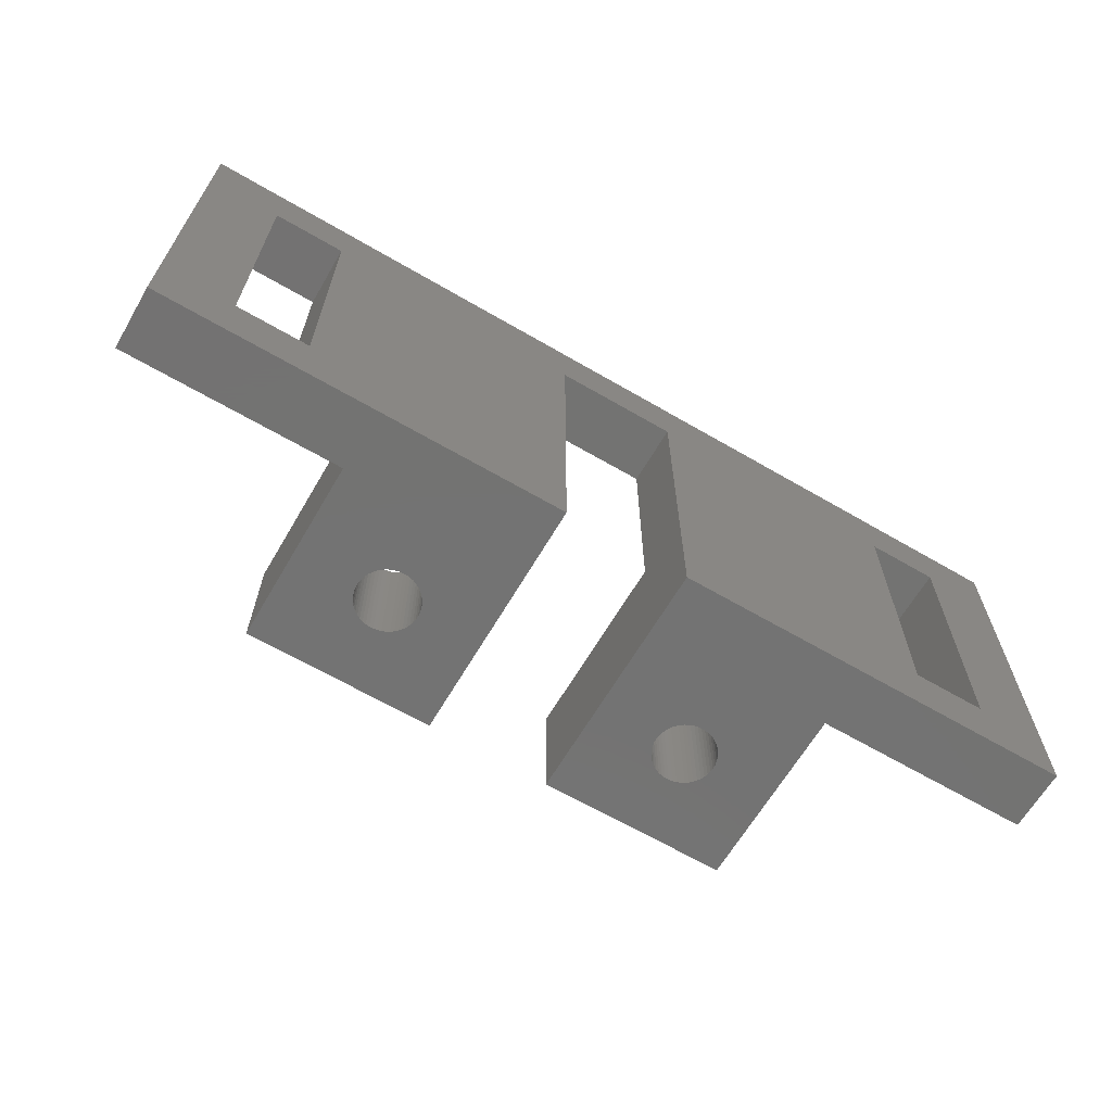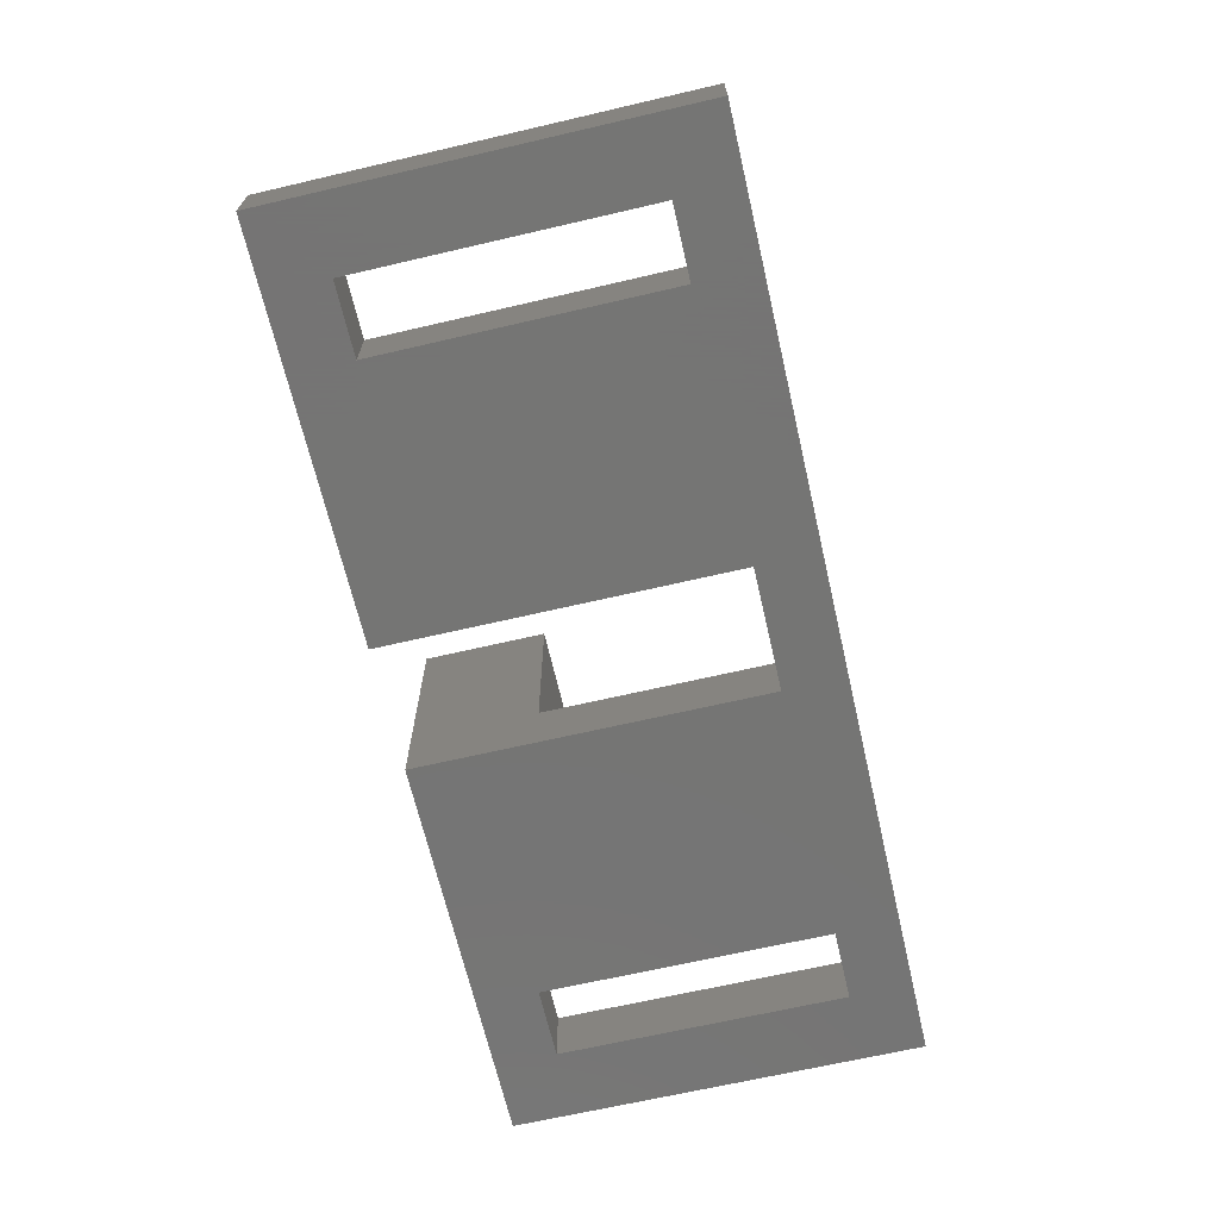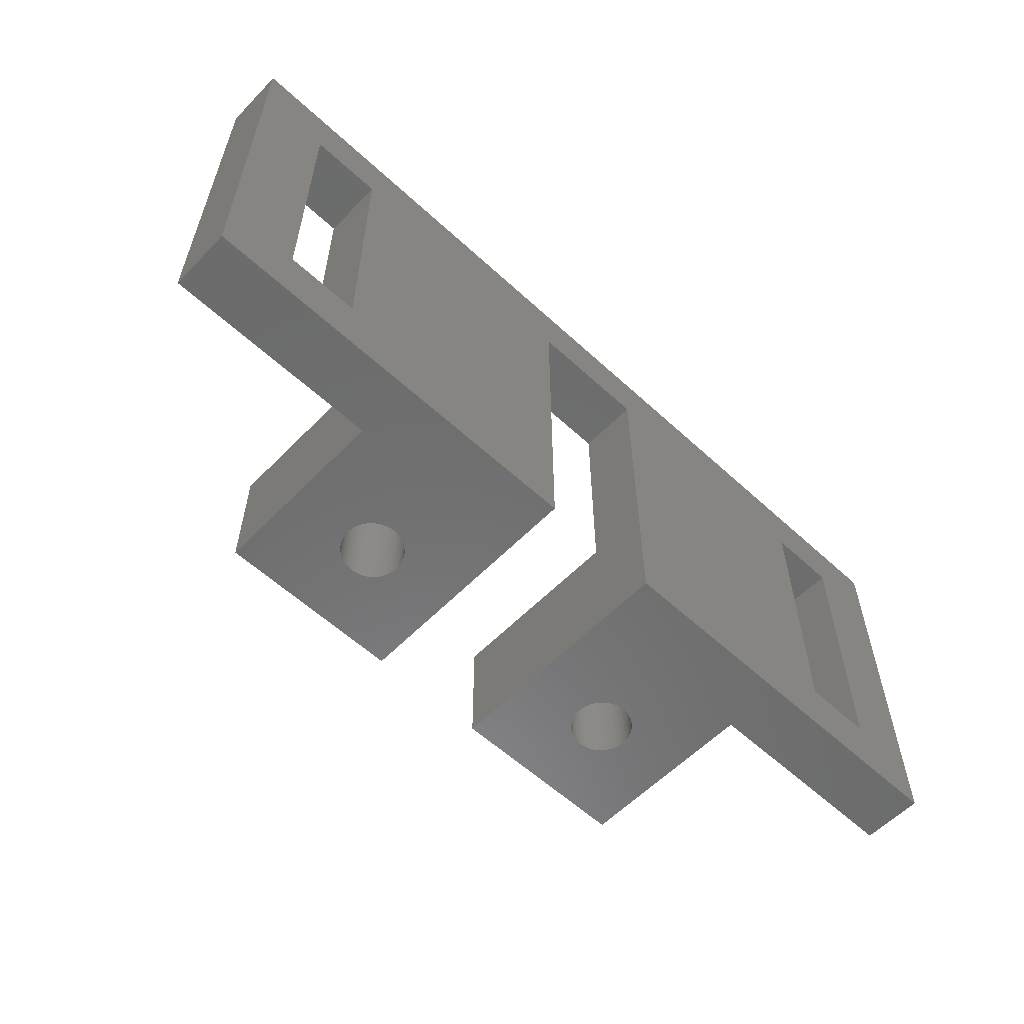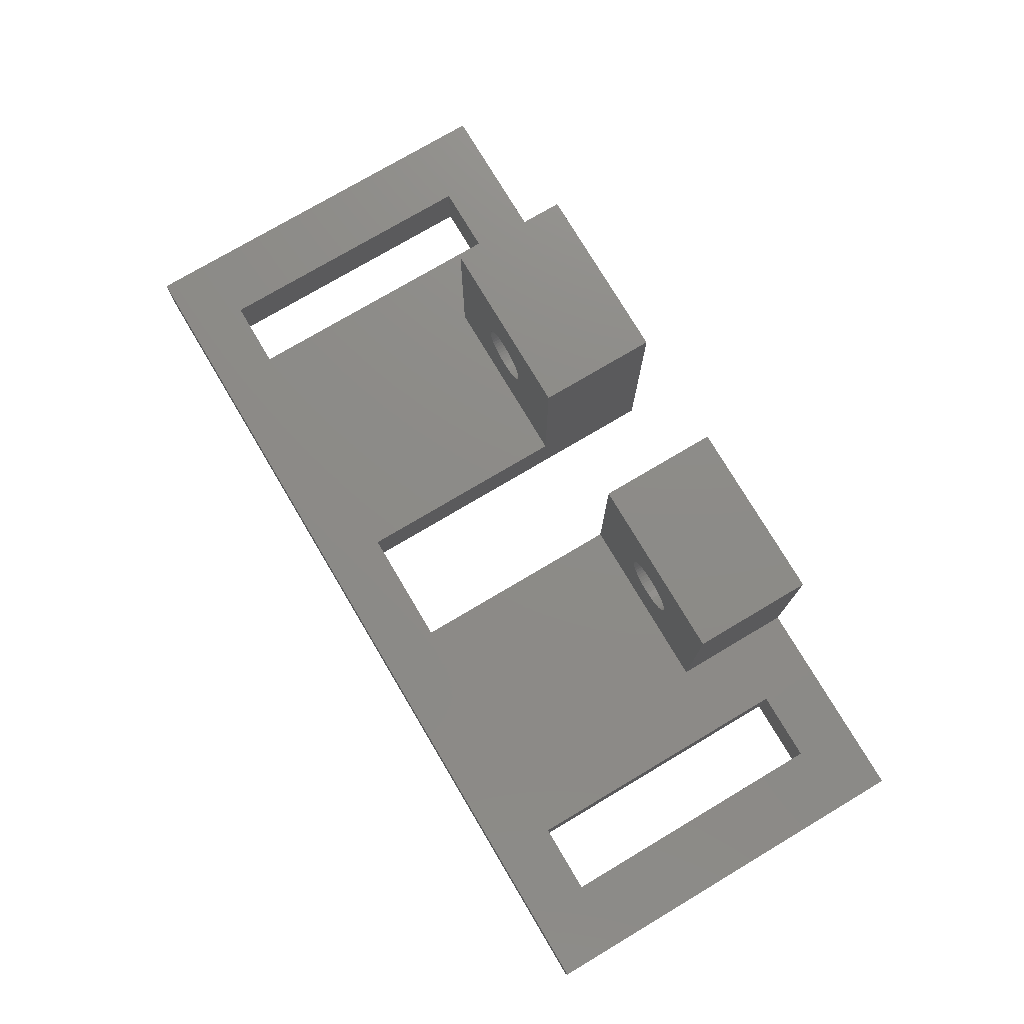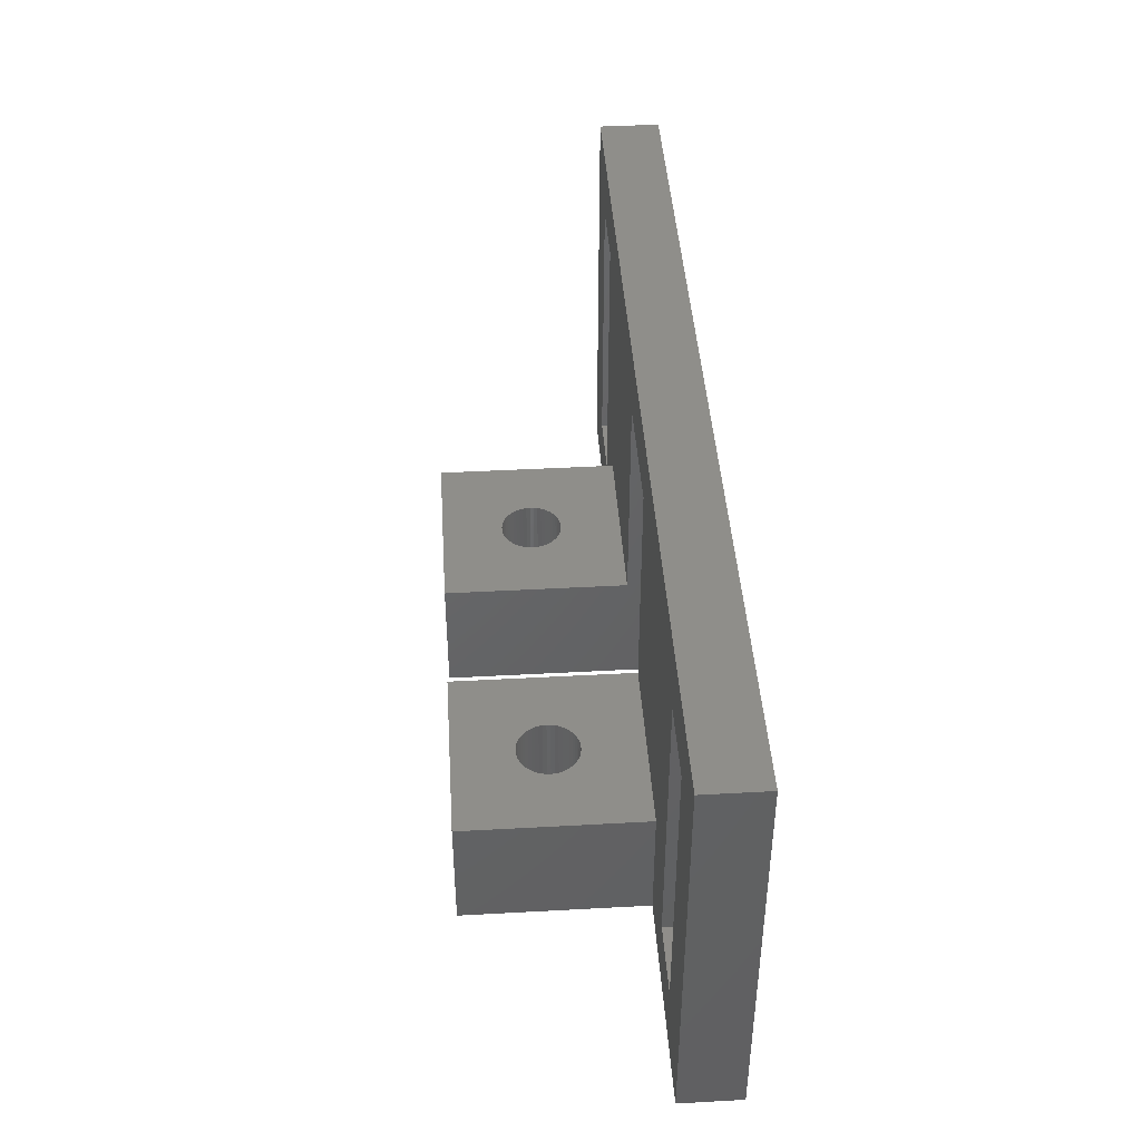
<metadata>
{"format":"stl","ext":"stl","renderer":"f3d","projection":"perspective","resolution":1024,"background":"white","views":[{"elev":-65.0,"azim":149.6,"up":"+Y"},{"elev":-67.1,"azim":103.1,"up":"+Z"},{"elev":-58.1,"azim":136.4,"up":"+Y"},{"elev":75.9,"azim":-120.7,"up":"+Z"},{"elev":43.3,"azim":86.3,"up":"+Y"}]}
</metadata>
<code>
# stl→obj: 262 verts, 536 faces
v 0 0 0
v 0 20 3
v 0 20 0
v 0 0 3
v 45.2 20 3
v 41.7 17 3
v 45.2 0 3
v 38.2 17 3
v 34.7 6 3
v 38.2 3 3
v 25.6 17 3
v 25.6 0 3
v 25.6 6 3
v 19.6 17 3
v 10.5 6 3
v 19.6 6 3
v 7 3 3
v 7 17 3
v 3.5 17 3
v 3.5 3 3
v 41.7 3 3
v 34.7 0 3
v 10.5 0 3
v 45.2 20 0
v 45.2 0 0
v 19.6 0 0
v 7 3 0
v 19.6 17 0
v 3.5 3 0
v 3.5 17 0
v 41.7 3 0
v 38.2 3 0
v 25.6 17 0
v 25.6 0 0
v 41.7 17 0
v 38.2 17 0
v 7 17 0
v 25.6 0 12
v 30.06 0 8.997
v 34.7 0 12
v 29.87 0 8.973
v 29.69 0 8.927
v 29.51 0 8.857
v 29.35 0 8.766
v 29.19 0 8.656
v 29.06 0 8.527
v 28.94 0 8.382
v 28.84 0 8.223
v 28.76 0 8.052
v 28.7 0 7.873
v 28.66 0 7.688
v 28.65 0 7.523
v 28.65 0 7.5
v 28.66 0 7.335
v 28.66 0 7.312
v 28.7 0 7.127
v 28.76 0 6.948
v 30.06 0 6.003
v 30.24 0 6.003
v 29.87 0 6.027
v 29.69 0 6.073
v 29.51 0 6.143
v 29.35 0 6.234
v 29.19 0 6.344
v 29.06 0 6.473
v 28.94 0 6.618
v 28.84 0 6.777
v 30.24 0 8.997
v 30.43 0 8.973
v 30.61 0 8.927
v 30.79 0 8.857
v 30.95 0 8.766
v 31.11 0 8.656
v 31.24 0 8.527
v 31.36 0 8.382
v 31.46 0 8.223
v 31.54 0 8.052
v 31.6 0 7.873
v 31.64 0 7.688
v 31.65 0 7.523
v 31.65 0 7.5
v 31.64 0 7.335
v 31.64 0 7.312
v 31.6 0 7.127
v 31.54 0 6.948
v 31.46 0 6.777
v 30.43 0 6.027
v 30.61 0 6.073
v 30.79 0 6.143
v 31.36 0 6.618
v 31.24 0 6.473
v 31.11 0 6.344
v 30.95 0 6.234
v 19.6 0 3
v 10.5 0 12
v 14.96 0 8.997
v 19.6 0 12
v 14.77 0 8.973
v 14.59 0 8.927
v 14.41 0 8.857
v 14.25 0 8.766
v 14.09 0 8.656
v 13.96 0 8.527
v 13.84 0 8.382
v 13.74 0 8.223
v 13.66 0 8.052
v 13.6 0 7.873
v 13.56 0 7.688
v 13.55 0 7.523
v 13.55 0 7.5
v 13.56 0 7.335
v 13.56 0 7.312
v 13.6 0 7.127
v 13.66 0 6.948
v 14.96 0 6.003
v 15.14 0 6.003
v 14.77 0 6.027
v 14.59 0 6.073
v 14.41 0 6.143
v 14.25 0 6.234
v 14.09 0 6.344
v 13.96 0 6.473
v 13.84 0 6.618
v 13.74 0 6.777
v 15.14 0 8.997
v 15.33 0 8.973
v 15.51 0 8.927
v 15.69 0 8.857
v 15.85 0 8.766
v 16.01 0 8.656
v 16.14 0 8.527
v 16.26 0 8.382
v 16.36 0 8.223
v 16.44 0 8.052
v 16.5 0 7.873
v 16.54 0 7.688
v 16.55 0 7.523
v 16.55 0 7.5
v 16.54 0 7.335
v 16.54 0 7.312
v 16.5 0 7.127
v 16.44 0 6.948
v 16.36 0 6.777
v 15.33 0 6.027
v 15.51 0 6.073
v 15.69 0 6.143
v 16.26 0 6.618
v 16.14 0 6.473
v 16.01 0 6.344
v 15.85 0 6.234
v 10.5 6 12
v 19.6 6 12
v 15.14 6 8.997
v 15.33 6 8.973
v 15.51 6 8.927
v 15.69 6 8.857
v 15.85 6 8.766
v 16.01 6 8.656
v 16.14 6 8.527
v 16.26 6 8.382
v 16.36 6 8.223
v 16.44 6 8.052
v 16.5 6 7.873
v 16.54 6 7.688
v 16.54 6 7.617
v 16.55 6 7.5
v 16.55 6 7.429
v 16.54 6 7.312
v 16.5 6 7.127
v 16.44 6 6.948
v 15.14 6 6.003
v 14.96 6 6.003
v 15.33 6 6.027
v 15.51 6 6.073
v 15.69 6 6.143
v 15.85 6 6.234
v 16.01 6 6.344
v 16.14 6 6.473
v 16.26 6 6.618
v 16.36 6 6.777
v 14.96 6 8.997
v 14.77 6 8.973
v 14.59 6 8.927
v 14.41 6 8.857
v 14.25 6 8.766
v 14.09 6 8.656
v 13.96 6 8.527
v 13.84 6 8.382
v 13.74 6 8.223
v 13.66 6 8.052
v 13.6 6 7.873
v 13.56 6 7.688
v 13.56 6 7.617
v 13.55 6 7.5
v 13.55 6 7.429
v 13.56 6 7.312
v 13.6 6 7.127
v 13.66 6 6.948
v 13.74 6 6.777
v 14.77 6 6.027
v 14.59 6 6.073
v 14.41 6 6.143
v 13.84 6 6.618
v 13.96 6 6.473
v 14.09 6 6.344
v 14.25 6 6.234
v 25.6 6 12
v 34.7 6 12
v 30.24 6 8.997
v 30.43 6 8.973
v 30.61 6 8.927
v 30.79 6 8.857
v 30.95 6 8.766
v 31.11 6 8.656
v 31.24 6 8.527
v 31.36 6 8.382
v 31.46 6 8.223
v 31.54 6 8.052
v 31.6 6 7.873
v 31.64 6 7.688
v 31.64 6 7.617
v 31.65 6 7.5
v 31.65 6 7.429
v 31.64 6 7.312
v 31.6 6 7.127
v 31.54 6 6.948
v 30.24 6 6.003
v 30.06 6 6.003
v 30.43 6 6.027
v 30.61 6 6.073
v 30.79 6 6.143
v 30.95 6 6.234
v 31.11 6 6.344
v 31.24 6 6.473
v 31.36 6 6.618
v 31.46 6 6.777
v 30.06 6 8.997
v 29.87 6 8.973
v 29.69 6 8.927
v 29.51 6 8.857
v 29.35 6 8.766
v 29.19 6 8.656
v 29.06 6 8.527
v 28.94 6 8.382
v 28.84 6 8.223
v 28.76 6 8.052
v 28.7 6 7.873
v 28.66 6 7.688
v 28.66 6 7.617
v 28.65 6 7.5
v 28.65 6 7.429
v 28.66 6 7.312
v 28.7 6 7.127
v 28.76 6 6.948
v 28.84 6 6.777
v 29.87 6 6.027
v 29.69 6 6.073
v 29.51 6 6.143
v 28.94 6 6.618
v 29.06 6 6.473
v 29.19 6 6.344
v 29.35 6 6.234
f 1 2 3
f 2 1 4
f 5 6 7
f 5 8 6
f 8 9 10
f 11 9 8
f 12 13 11
f 9 11 13
f 5 11 8
f 5 14 11
f 14 15 16
f 17 15 18
f 14 18 15
f 2 14 5
f 14 2 18
f 19 2 20
f 18 2 19
f 21 7 6
f 10 7 21
f 10 22 7
f 22 10 9
f 15 17 23
f 20 23 17
f 20 4 23
f 4 20 2
f 7 24 5
f 24 7 25
f 24 2 5
f 2 24 3
f 26 27 28
f 1 27 26
f 29 1 30
f 27 1 29
f 25 31 24
f 25 32 31
f 33 32 34
f 34 32 25
f 35 24 31
f 36 24 35
f 32 33 36
f 33 24 36
f 28 24 33
f 37 28 27
f 3 28 37
f 3 37 30
f 28 3 24
f 3 30 1
f 12 34 22
f 25 22 34
f 22 25 7
f 38 39 40
f 38 41 39
f 38 42 41
f 38 43 42
f 38 44 43
f 38 45 44
f 38 46 45
f 38 47 46
f 38 48 47
f 38 49 48
f 38 50 49
f 38 51 50
f 38 52 51
f 38 53 52
f 12 53 38
f 53 12 54
f 54 12 55
f 55 12 56
f 56 12 57
f 58 12 59
f 60 12 58
f 61 12 60
f 62 12 61
f 63 12 62
f 64 12 63
f 65 12 64
f 66 12 65
f 67 12 66
f 57 12 67
f 68 40 39
f 69 40 68
f 70 40 69
f 71 40 70
f 72 40 71
f 73 40 72
f 74 40 73
f 75 40 74
f 76 40 75
f 77 40 76
f 78 40 77
f 79 40 78
f 80 40 79
f 81 40 80
f 22 81 82
f 22 82 83
f 22 83 84
f 22 84 85
f 22 85 86
f 22 59 12
f 59 22 87
f 87 22 88
f 88 22 89
f 81 22 40
f 90 22 86
f 91 22 90
f 92 22 91
f 93 22 92
f 89 22 93
f 1 23 4
f 26 23 1
f 23 26 94
f 95 96 97
f 95 98 96
f 95 99 98
f 95 100 99
f 95 101 100
f 95 102 101
f 95 103 102
f 95 104 103
f 95 105 104
f 95 106 105
f 95 107 106
f 95 108 107
f 95 109 108
f 95 110 109
f 23 110 95
f 110 23 111
f 111 23 112
f 112 23 113
f 113 23 114
f 115 23 116
f 117 23 115
f 118 23 117
f 119 23 118
f 120 23 119
f 121 23 120
f 122 23 121
f 123 23 122
f 124 23 123
f 114 23 124
f 125 97 96
f 126 97 125
f 127 97 126
f 128 97 127
f 129 97 128
f 130 97 129
f 131 97 130
f 132 97 131
f 133 97 132
f 134 97 133
f 135 97 134
f 136 97 135
f 137 97 136
f 138 97 137
f 94 138 139
f 94 139 140
f 94 140 141
f 94 141 142
f 94 142 143
f 94 116 23
f 116 94 144
f 144 94 145
f 145 94 146
f 138 94 97
f 147 94 143
f 148 94 147
f 149 94 148
f 150 94 149
f 146 94 150
f 20 30 19
f 30 20 29
f 27 18 37
f 18 27 17
f 27 20 17
f 20 27 29
f 30 18 19
f 18 30 37
f 10 36 8
f 36 10 32
f 31 6 35
f 6 31 21
f 36 6 8
f 6 36 35
f 31 10 21
f 10 31 32
f 16 28 14
f 26 16 94
f 16 26 28
f 34 11 33
f 11 34 12
f 28 11 14
f 11 28 33
f 23 151 15
f 151 23 95
f 151 97 152
f 97 151 95
f 97 16 152
f 16 97 94
f 152 153 151
f 152 154 153
f 152 155 154
f 152 156 155
f 152 157 156
f 152 158 157
f 152 159 158
f 152 160 159
f 152 161 160
f 152 162 161
f 152 163 162
f 152 164 163
f 152 165 164
f 152 166 165
f 16 166 152
f 166 16 167
f 167 16 168
f 168 16 169
f 169 16 170
f 171 16 172
f 173 16 171
f 174 16 173
f 175 16 174
f 176 16 175
f 177 16 176
f 178 16 177
f 179 16 178
f 180 16 179
f 170 16 180
f 181 151 153
f 182 151 181
f 183 151 182
f 184 151 183
f 185 151 184
f 186 151 185
f 187 151 186
f 188 151 187
f 189 151 188
f 190 151 189
f 191 151 190
f 192 151 191
f 193 151 192
f 194 151 193
f 15 194 195
f 15 195 196
f 15 196 197
f 15 197 198
f 15 198 199
f 15 172 16
f 172 15 200
f 200 15 201
f 201 15 202
f 194 15 151
f 203 15 199
f 204 15 203
f 205 15 204
f 206 15 205
f 202 15 206
f 136 165 137
f 165 136 164
f 137 166 138
f 166 137 165
f 136 163 164
f 163 136 135
f 130 159 131
f 159 130 158
f 110 195 194
f 195 110 111
f 134 161 162
f 161 134 133
f 148 179 178
f 179 148 147
f 114 199 198
f 199 114 124
f 127 156 128
f 156 127 155
f 138 167 139
f 167 138 166
f 172 116 171
f 116 172 115
f 132 159 160
f 159 132 131
f 133 160 161
f 160 133 132
f 129 158 130
f 158 129 157
f 103 186 102
f 186 103 187
f 105 190 189
f 190 105 106
f 98 181 96
f 181 98 182
f 139 168 140
f 168 139 167
f 176 149 177
f 149 176 150
f 171 144 173
f 144 171 116
f 175 150 176
f 150 175 146
f 174 146 175
f 146 174 145
f 173 145 174
f 145 173 144
f 202 118 201
f 118 202 119
f 206 119 202
f 119 206 120
f 201 117 200
f 117 201 118
f 200 115 172
f 115 200 117
f 204 121 205
f 121 204 122
f 123 204 203
f 204 123 122
f 111 196 195
f 196 111 112
f 135 162 163
f 162 135 134
f 96 153 125
f 153 96 181
f 128 157 129
f 157 128 156
f 109 194 193
f 194 109 110
f 104 189 188
f 189 104 105
f 108 193 192
f 193 108 109
f 107 192 191
f 192 107 108
f 106 191 190
f 191 106 107
f 141 168 169
f 168 141 140
f 147 180 179
f 180 147 143
f 177 148 178
f 148 177 149
f 205 120 206
f 120 205 121
f 124 203 199
f 203 124 123
f 125 154 126
f 154 125 153
f 126 155 127
f 155 126 154
f 102 185 101
f 185 102 186
f 103 188 187
f 188 103 104
f 99 182 98
f 182 99 183
f 100 183 99
f 183 100 184
f 143 170 180
f 170 143 142
f 142 169 170
f 169 142 141
f 112 197 196
f 197 112 113
f 113 198 197
f 198 113 114
f 101 184 100
f 184 101 185
f 12 207 13
f 207 12 38
f 207 40 208
f 40 207 38
f 40 9 208
f 9 40 22
f 208 209 207
f 208 210 209
f 208 211 210
f 208 212 211
f 208 213 212
f 208 214 213
f 208 215 214
f 208 216 215
f 208 217 216
f 208 218 217
f 208 219 218
f 208 220 219
f 208 221 220
f 208 222 221
f 9 222 208
f 222 9 223
f 223 9 224
f 224 9 225
f 225 9 226
f 227 9 228
f 229 9 227
f 230 9 229
f 231 9 230
f 232 9 231
f 233 9 232
f 234 9 233
f 235 9 234
f 236 9 235
f 226 9 236
f 237 207 209
f 238 207 237
f 239 207 238
f 240 207 239
f 241 207 240
f 242 207 241
f 243 207 242
f 244 207 243
f 245 207 244
f 246 207 245
f 247 207 246
f 248 207 247
f 249 207 248
f 250 207 249
f 13 250 251
f 13 251 252
f 13 252 253
f 13 253 254
f 13 254 255
f 13 228 9
f 228 13 256
f 256 13 257
f 257 13 258
f 250 13 207
f 259 13 255
f 260 13 259
f 261 13 260
f 262 13 261
f 258 13 262
f 79 221 80
f 221 79 220
f 80 222 81
f 222 80 221
f 79 219 220
f 219 79 78
f 73 215 74
f 215 73 214
f 53 251 250
f 251 53 54
f 77 217 218
f 217 77 76
f 91 235 234
f 235 91 90
f 57 255 254
f 255 57 67
f 70 212 71
f 212 70 211
f 81 223 82
f 223 81 222
f 228 59 227
f 59 228 58
f 75 215 216
f 215 75 74
f 76 216 217
f 216 76 75
f 72 214 73
f 214 72 213
f 46 242 45
f 242 46 243
f 48 246 245
f 246 48 49
f 41 237 39
f 237 41 238
f 82 224 83
f 224 82 223
f 232 92 233
f 92 232 93
f 227 87 229
f 87 227 59
f 231 93 232
f 93 231 89
f 230 89 231
f 89 230 88
f 229 88 230
f 88 229 87
f 258 61 257
f 61 258 62
f 262 62 258
f 62 262 63
f 257 60 256
f 60 257 61
f 256 58 228
f 58 256 60
f 260 64 261
f 64 260 65
f 66 260 259
f 260 66 65
f 54 252 251
f 252 54 55
f 78 218 219
f 218 78 77
f 39 209 68
f 209 39 237
f 71 213 72
f 213 71 212
f 52 250 249
f 250 52 53
f 47 245 244
f 245 47 48
f 51 249 248
f 249 51 52
f 50 248 247
f 248 50 51
f 49 247 246
f 247 49 50
f 84 224 225
f 224 84 83
f 90 236 235
f 236 90 86
f 233 91 234
f 91 233 92
f 261 63 262
f 63 261 64
f 67 259 255
f 259 67 66
f 68 210 69
f 210 68 209
f 69 211 70
f 211 69 210
f 45 241 44
f 241 45 242
f 46 244 243
f 244 46 47
f 42 238 41
f 238 42 239
f 43 239 42
f 239 43 240
f 86 226 236
f 226 86 85
f 85 225 226
f 225 85 84
f 55 253 252
f 253 55 56
f 56 254 253
f 254 56 57
f 44 240 43
f 240 44 241

</code>
